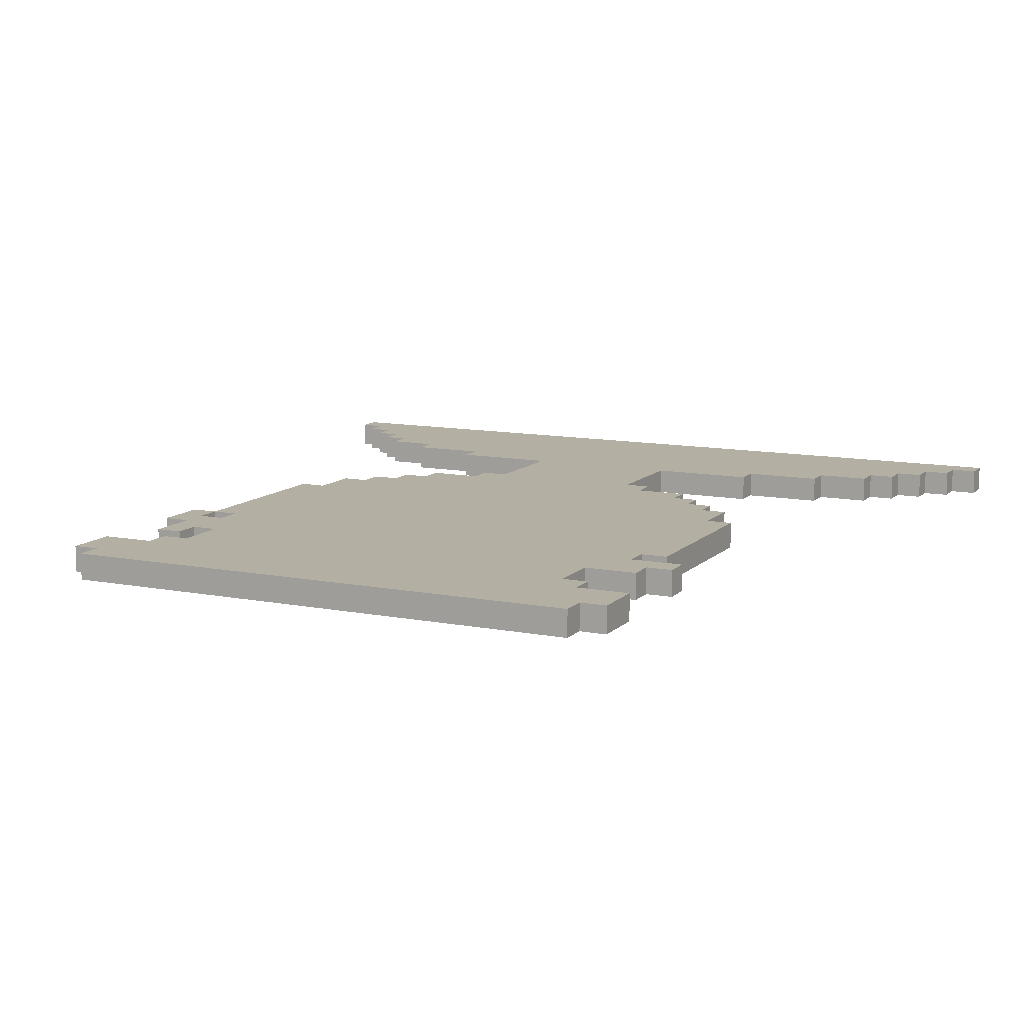
<metadata>
{"format":"obj","ext":"obj","renderer":"f3d","projection":"perspective","resolution":1024,"background":"white","views":[{"elev":11.2,"azim":-154.3,"up":"+Z"}]}
</metadata>
<code>
o
v 0.9 2 0
v 0.9 2 -0.1
v 0.9 2.1 0
v 0.9 2.1 -0.1
v 1 2.1 0
v 1 2.1 -0.1
v 1 2.2 0
v 1 2.2 -0.1
v 1.1 2.2 0
v 1.1 2.2 -0.1
v 1.1 2.3 0
v 1.1 2.3 -0.1
v 1.2 2.3 0
v 1.2 2.3 -0.1
v 1.2 2.4 0
v 1.2 2.4 -0.1
v 1.3 2.4 0
v 1.3 2.4 -0.1
v 1.3 2.5 0
v 1.3 2.5 -0.1
v 1.4 4.5 0
v 1.4 4.5 -0.1
v 1.4 4.6 0
v 1.4 4.6 -0.1
v 1.4 5 0
v 1.4 5 -0.1
v 1.4 5.2 0
v 1.4 5.2 -0.1
v 1.5 2.5 0
v 1.5 2.5 -0.1
v 1.5 2.6 0
v 1.5 2.6 -0.1
v 1.5 3.7 0
v 1.5 3.7 -0.1
v 1.5 3.8 0
v 1.5 3.8 -0.1
v 1.5 4.3 0
v 1.5 4.3 -0.1
v 1.5 4.4 0
v 1.5 4.4 -0.1
v 1.5 4.6 0
v 1.5 4.6 -0.1
v 1.5 4.7 0
v 1.5 4.7 -0.1
v 1.5 5.2 0
v 1.5 5.2 -0.1
v 1.5 5.3 0
v 1.5 5.3 -0.1
v 1.6 3.5 0
v 1.6 3.5 -0.1
v 1.6 3.7 0
v 1.6 3.7 -0.1
v 1.6 4.4 0
v 1.6 4.4 -0.1
v 1.6 4.5 0
v 1.6 4.5 -0.1
v 1.6 4.9 0
v 1.6 4.9 -0.1
v 1.6 5 0
v 1.6 5 -0.1
v 1.7 3.4 0
v 1.7 3.4 -0.1
v 1.7 3.5 0
v 1.7 3.5 -0.1
v 1.7 4.7 0
v 1.7 4.7 -0.1
v 1.7 4.8 0
v 1.7 4.8 -0.1
v 1.7 4.9 0
v 1.7 4.9 -0.1
v 1.8 2.6 0
v 1.8 2.6 -0.1
v 1.8 2.7 0
v 1.8 2.7 -0.1
v 1.8 3.3 0
v 1.8 3.3 -0.1
v 1.8 3.4 0
v 1.8 3.4 -0.1
v 1.9 3.2 0
v 1.9 3.2 -0.1
v 1.9 3.3 0
v 1.9 3.3 -0.1
v 2.1 3.1 0
v 2.1 3.1 -0.1
v 2.1 3.2 0
v 2.1 3.2 -0.1
v 2.2 2.7 0
v 2.2 2.7 -0.1
v 2.2 3.1 0
v 2.2 3.1 -0.1
v 3.4 4.7 0
v 3.4 4.7 -0.1
v 3.4 4.8 0
v 3.4 4.8 -0.1
v 3.5 4.4 0
v 3.5 4.4 -0.1
v 3.5 4.5 0
v 3.5 4.5 -0.1
v 2.8 2.7 0
v 2.8 2.7 -0.1
v 2.8 3.1 0
v 2.8 3.1 -0.1
v 2.9 3.1 0
v 2.9 3.1 -0.1
v 2.9 3.2 0
v 2.9 3.2 -0.1
v 3.1 3.2 0
v 3.1 3.2 -0.1
v 3.1 3.3 0
v 3.1 3.3 -0.1
v 3.2 2.6 0
v 3.2 2.6 -0.1
v 3.2 2.7 0
v 3.2 2.7 -0.1
v 3.2 3.3 0
v 3.2 3.3 -0.1
v 3.2 3.4 0
v 3.2 3.4 -0.1
v 3.3 3.4 0
v 3.3 3.4 -0.1
v 3.3 3.5 0
v 3.3 3.5 -0.1
v 3.3 4.7 0
v 3.3 4.7 -0.1
v 3.3 4.8 0
v 3.3 4.8 -0.1
v 3.3 4.9 0
v 3.3 4.9 -0.1
v 3.4 3.5 0
v 3.4 3.5 -0.1
v 3.4 3.7 0
v 3.4 3.7 -0.1
v 3.4 4.4 0
v 3.4 4.4 -0.1
v 3.4 4.5 0
v 3.4 4.5 -0.1
v 3.4 4.9 0
v 3.4 4.9 -0.1
v 3.4 5 0
v 3.4 5 -0.1
v 3.5 2.5 0
v 3.5 2.5 -0.1
v 3.5 2.6 0
v 3.5 2.6 -0.1
v 3.5 3.7 0
v 3.5 3.7 -0.1
v 3.5 3.8 0
v 3.5 3.8 -0.1
v 3.5 4.3 0
v 3.5 4.3 -0.1
v 3.5 4.4 0
v 3.5 4.4 -0.1
v 3.5 4.6 0
v 3.5 4.6 -0.1
v 3.5 4.8 0
v 3.5 4.8 -0.1
v 3.5 5.2 0
v 3.5 5.2 -0.1
v 3.5 5.3 0
v 3.5 5.3 -0.1
v 3.6 4.4 0
v 3.6 4.4 -0.1
v 3.6 4.6 0
v 3.6 4.6 -0.1
v 3.6 5 0
v 3.6 5 -0.1
v 3.6 5.2 0
v 3.6 5.2 -0.1
v 3.7 2.4 0
v 3.7 2.4 -0.1
v 3.7 2.5 0
v 3.7 2.5 -0.1
v 3.8 2.3 0
v 3.8 2.3 -0.1
v 3.8 2.4 0
v 3.8 2.4 -0.1
v 3.9 2.2 0
v 3.9 2.2 -0.1
v 3.9 2.3 0
v 3.9 2.3 -0.1
v 4 2.1 0
v 4 2.1 -0.1
v 4 2.2 0
v 4 2.2 -0.1
v 4.1 2 0
v 4.1 2 -0.1
v 4.1 2.1 0
v 4.1 2.1 -0.1
v 0.9 2 0
v 0.9 2.1 0
v 1 2.1 0
v 1 2.2 0
v 1.1 2.2 0
v 1.1 2.3 0
v 1.2 2.3 0
v 1.2 2.4 0
v 1.3 2.4 0
v 1.3 2.5 0
v 1.4 2 0
v 1.4 2.5 0
v 1.4 4.5 0
v 1.4 4.6 0
v 1.4 5 0
v 1.4 5.2 0
v 1.5 2.5 0
v 1.5 2.6 0
v 1.5 3.7 0
v 1.5 3.8 0
v 1.5 4.3 0
v 1.5 4.4 0
v 1.5 4.6 0
v 1.5 4.7 0
v 1.5 5.2 0
v 1.5 5.3 0
v 1.6 3.5 0
v 1.6 3.7 0
v 1.6 3.8 0
v 1.6 4.3 0
v 1.6 4.4 0
v 1.6 4.5 0
v 1.6 4.6 0
v 1.6 4.9 0
v 1.6 5 0
v 1.7 3.4 0
v 1.7 3.5 0
v 1.7 4.6 0
v 1.7 4.7 0
v 1.7 4.8 0
v 1.7 4.9 0
v 1.8 2.2 0
v 1.8 2.6 0
v 1.8 2.7 0
v 1.8 3.3 0
v 1.8 3.4 0
v 1.9 2.1 0
v 1.9 2.2 0
v 1.9 3.2 0
v 1.9 3.3 0
v 1.9 4.5 0
v 1.9 4.6 0
v 2 4.2 0
v 2 4.4 0
v 2.1 3.1 0
v 2.1 3.2 0
v 2.1 3.5 0
v 2.1 3.6 0
v 2.2 2.7 0
v 2.2 3.1 0
v 2.2 3.4 0
v 2.2 3.5 0
v 2.2 4.2 0
v 2.2 4.4 0
v 2.3 3.5 0
v 2.3 3.6 0
v 2.4 3.3 0
v 2.4 3.4 0
v 2.4 3.8 0
v 2.4 4.1 0
v 2.6 3.3 0
v 2.6 3.4 0
v 2.6 3.8 0
v 2.6 4.1 0
v 2.7 3.5 0
v 2.7 3.6 0
v 2.8 2.7 0
v 2.8 3.1 0
v 2.8 3.4 0
v 2.8 3.5 0
v 2.8 4.2 0
v 2.8 4.4 0
v 2.9 3.1 0
v 2.9 3.2 0
v 2.9 3.5 0
v 2.9 3.6 0
v 3 4.2 0
v 3 4.4 0
v 3.1 2.1 0
v 3.1 2.2 0
v 3.1 3.2 0
v 3.1 3.3 0
v 3.1 4.5 0
v 3.1 4.6 0
v 3.2 2.2 0
v 3.2 2.6 0
v 3.2 2.7 0
v 3.2 3.3 0
v 3.2 3.4 0
v 3.3 3.4 0
v 3.3 3.5 0
v 3.3 4.6 0
v 3.3 4.7 0
v 3.3 4.8 0
v 3.3 4.9 0
v 3.4 3.5 0
v 3.4 3.7 0
v 3.4 3.8 0
v 3.4 4.3 0
v 3.4 4.4 0
v 3.4 4.5 0
v 3.4 4.6 0
v 3.4 4.7 0
v 3.4 4.8 0
v 3.4 4.9 0
v 3.4 5 0
v 3.5 2.5 0
v 3.5 2.6 0
v 3.5 3.7 0
v 3.5 3.8 0
v 3.5 4.3 0
v 3.5 4.4 0
v 3.5 4.5 0
v 3.5 4.6 0
v 3.5 4.8 0
v 3.5 5.2 0
v 3.5 5.3 0
v 3.6 2 0
v 3.6 2.5 0
v 3.6 4.4 0
v 3.6 4.6 0
v 3.6 5 0
v 3.6 5.2 0
v 3.7 2.4 0
v 3.7 2.5 0
v 3.8 2.3 0
v 3.8 2.4 0
v 3.9 2.2 0
v 3.9 2.3 0
v 4 2.1 0
v 4 2.2 0
v 4.1 2 0
v 4.1 2.1 0
v 0.9 2 -0.1
v 0.9 2.1 -0.1
v 1 2.1 -0.1
v 1 2.2 -0.1
v 1.1 2.2 -0.1
v 1.1 2.3 -0.1
v 1.2 2.3 -0.1
v 1.2 2.4 -0.1
v 1.3 2.4 -0.1
v 1.3 2.5 -0.1
v 1.4 2 -0.1
v 1.4 2.5 -0.1
v 1.4 4.5 -0.1
v 1.4 4.6 -0.1
v 1.4 5 -0.1
v 1.4 5.2 -0.1
v 1.5 2.5 -0.1
v 1.5 2.6 -0.1
v 1.5 3.7 -0.1
v 1.5 3.8 -0.1
v 1.5 4.3 -0.1
v 1.5 4.4 -0.1
v 1.5 4.6 -0.1
v 1.5 4.7 -0.1
v 1.5 5.2 -0.1
v 1.5 5.3 -0.1
v 1.6 3.5 -0.1
v 1.6 3.7 -0.1
v 1.6 3.8 -0.1
v 1.6 4.3 -0.1
v 1.6 4.4 -0.1
v 1.6 4.5 -0.1
v 1.6 4.6 -0.1
v 1.6 4.9 -0.1
v 1.6 5 -0.1
v 1.7 3.4 -0.1
v 1.7 3.5 -0.1
v 1.7 4.6 -0.1
v 1.7 4.7 -0.1
v 1.7 4.8 -0.1
v 1.7 4.9 -0.1
v 1.8 2.2 -0.1
v 1.8 2.6 -0.1
v 1.8 2.7 -0.1
v 1.8 3.3 -0.1
v 1.8 3.4 -0.1
v 1.9 2.1 -0.1
v 1.9 2.2 -0.1
v 1.9 3.2 -0.1
v 1.9 3.3 -0.1
v 1.9 4.5 -0.1
v 1.9 4.6 -0.1
v 2 4.2 -0.1
v 2 4.4 -0.1
v 2.1 3.1 -0.1
v 2.1 3.2 -0.1
v 2.1 3.5 -0.1
v 2.1 3.6 -0.1
v 2.2 2.7 -0.1
v 2.2 3.1 -0.1
v 2.2 3.4 -0.1
v 2.2 3.5 -0.1
v 2.2 4.2 -0.1
v 2.2 4.4 -0.1
v 2.3 3.5 -0.1
v 2.3 3.6 -0.1
v 2.4 3.3 -0.1
v 2.4 3.4 -0.1
v 2.4 3.8 -0.1
v 2.4 4.1 -0.1
v 2.6 3.3 -0.1
v 2.6 3.4 -0.1
v 2.6 3.8 -0.1
v 2.6 4.1 -0.1
v 2.7 3.5 -0.1
v 2.7 3.6 -0.1
v 2.8 2.7 -0.1
v 2.8 3.1 -0.1
v 2.8 3.4 -0.1
v 2.8 3.5 -0.1
v 2.8 4.2 -0.1
v 2.8 4.4 -0.1
v 2.9 3.1 -0.1
v 2.9 3.2 -0.1
v 2.9 3.5 -0.1
v 2.9 3.6 -0.1
v 3 4.2 -0.1
v 3 4.4 -0.1
v 3.1 2.1 -0.1
v 3.1 2.2 -0.1
v 3.1 3.2 -0.1
v 3.1 3.3 -0.1
v 3.1 4.5 -0.1
v 3.1 4.6 -0.1
v 3.2 2.2 -0.1
v 3.2 2.6 -0.1
v 3.2 2.7 -0.1
v 3.2 3.3 -0.1
v 3.2 3.4 -0.1
v 3.3 3.4 -0.1
v 3.3 3.5 -0.1
v 3.3 4.6 -0.1
v 3.3 4.7 -0.1
v 3.3 4.8 -0.1
v 3.3 4.9 -0.1
v 3.4 3.5 -0.1
v 3.4 3.7 -0.1
v 3.4 3.8 -0.1
v 3.4 4.3 -0.1
v 3.4 4.4 -0.1
v 3.4 4.5 -0.1
v 3.4 4.6 -0.1
v 3.4 4.7 -0.1
v 3.4 4.8 -0.1
v 3.4 4.9 -0.1
v 3.4 5 -0.1
v 3.5 2.5 -0.1
v 3.5 2.6 -0.1
v 3.5 3.7 -0.1
v 3.5 3.8 -0.1
v 3.5 4.3 -0.1
v 3.5 4.4 -0.1
v 3.5 4.5 -0.1
v 3.5 4.6 -0.1
v 3.5 4.8 -0.1
v 3.5 5.2 -0.1
v 3.5 5.3 -0.1
v 3.6 2 -0.1
v 3.6 2.5 -0.1
v 3.6 4.4 -0.1
v 3.6 4.6 -0.1
v 3.6 5 -0.1
v 3.6 5.2 -0.1
v 3.7 2.4 -0.1
v 3.7 2.5 -0.1
v 3.8 2.3 -0.1
v 3.8 2.4 -0.1
v 3.9 2.2 -0.1
v 3.9 2.3 -0.1
v 4 2.1 -0.1
v 4 2.2 -0.1
v 4.1 2 -0.1
v 4.1 2.1 -0.1
v 0.9 2 0
v 1.4 2 0
v 3.6 2 0
v 4.1 2 0
v 0.9 2 -0.1
v 1.4 2 -0.1
v 3.6 2 -0.1
v 4.1 2 -0.1
v 2.1 3.1 0
v 2.2 3.1 0
v 2.8 3.1 0
v 2.9 3.1 0
v 2.1 3.1 -0.1
v 2.2 3.1 -0.1
v 2.8 3.1 -0.1
v 2.9 3.1 -0.1
v 1.9 3.2 0
v 2.1 3.2 0
v 2.9 3.2 0
v 3.1 3.2 0
v 1.9 3.2 -0.1
v 2.1 3.2 -0.1
v 2.9 3.2 -0.1
v 3.1 3.2 -0.1
v 1.8 3.3 0
v 1.9 3.3 0
v 3.1 3.3 0
v 3.2 3.3 0
v 1.8 3.3 -0.1
v 1.9 3.3 -0.1
v 3.1 3.3 -0.1
v 3.2 3.3 -0.1
v 1.7 3.4 0
v 1.8 3.4 0
v 3.2 3.4 0
v 3.3 3.4 0
v 1.7 3.4 -0.1
v 1.8 3.4 -0.1
v 3.2 3.4 -0.1
v 3.3 3.4 -0.1
v 1.6 3.5 0
v 1.7 3.5 0
v 3.3 3.5 0
v 3.4 3.5 0
v 1.6 3.5 -0.1
v 1.7 3.5 -0.1
v 3.3 3.5 -0.1
v 3.4 3.5 -0.1
v 1.5 3.7 0
v 1.6 3.7 0
v 3.4 3.7 0
v 3.5 3.7 0
v 1.5 3.7 -0.1
v 1.6 3.7 -0.1
v 3.4 3.7 -0.1
v 3.5 3.7 -0.1
v 3.5 4.4 0
v 3.6 4.4 0
v 3.5 4.4 -0.1
v 3.6 4.4 -0.1
v 1.4 4.5 0
v 1.6 4.5 0
v 3.4 4.5 0
v 3.5 4.5 0
v 1.4 4.5 -0.1
v 1.6 4.5 -0.1
v 3.4 4.5 -0.1
v 3.5 4.5 -0.1
v 1.6 4.9 0
v 1.7 4.9 0
v 3.3 4.9 0
v 3.4 4.9 0
v 1.6 4.9 -0.1
v 1.7 4.9 -0.1
v 3.3 4.9 -0.1
v 3.4 4.9 -0.1
v 1.4 5 0
v 1.6 5 0
v 3.4 5 0
v 3.6 5 0
v 1.4 5 -0.1
v 1.6 5 -0.1
v 3.4 5 -0.1
v 3.6 5 -0.1
v 0.9 2.1 0
v 1 2.1 0
v 4 2.1 0
v 4.1 2.1 0
v 0.9 2.1 -0.1
v 1 2.1 -0.1
v 4 2.1 -0.1
v 4.1 2.1 -0.1
v 1 2.2 0
v 1.1 2.2 0
v 3.9 2.2 0
v 4 2.2 0
v 1 2.2 -0.1
v 1.1 2.2 -0.1
v 3.9 2.2 -0.1
v 4 2.2 -0.1
v 1.1 2.3 0
v 1.2 2.3 0
v 3.8 2.3 0
v 3.9 2.3 0
v 1.1 2.3 -0.1
v 1.2 2.3 -0.1
v 3.8 2.3 -0.1
v 3.9 2.3 -0.1
v 1.2 2.4 0
v 1.3 2.4 0
v 3.7 2.4 0
v 3.8 2.4 0
v 1.2 2.4 -0.1
v 1.3 2.4 -0.1
v 3.7 2.4 -0.1
v 3.8 2.4 -0.1
v 1.3 2.5 0
v 1.4 2.5 0
v 1.5 2.5 0
v 3.5 2.5 0
v 3.6 2.5 0
v 3.7 2.5 0
v 1.3 2.5 -0.1
v 1.4 2.5 -0.1
v 1.5 2.5 -0.1
v 3.5 2.5 -0.1
v 3.6 2.5 -0.1
v 3.7 2.5 -0.1
v 1.5 2.6 0
v 1.8 2.6 0
v 3.2 2.6 0
v 3.5 2.6 0
v 1.5 2.6 -0.1
v 1.8 2.6 -0.1
v 3.2 2.6 -0.1
v 3.5 2.6 -0.1
v 1.8 2.7 0
v 2.2 2.7 0
v 2.8 2.7 0
v 3.2 2.7 0
v 1.8 2.7 -0.1
v 2.2 2.7 -0.1
v 2.8 2.7 -0.1
v 3.2 2.7 -0.1
v 1.5 4.4 0
v 1.6 4.4 0
v 3.4 4.4 0
v 3.5 4.4 0
v 1.5 4.4 -0.1
v 1.6 4.4 -0.1
v 3.4 4.4 -0.1
v 3.5 4.4 -0.1
v 1.4 4.6 0
v 1.5 4.6 0
v 3.5 4.6 0
v 3.6 4.6 0
v 1.4 4.6 -0.1
v 1.5 4.6 -0.1
v 3.5 4.6 -0.1
v 3.6 4.6 -0.1
v 1.5 4.7 0
v 1.7 4.7 0
v 3.3 4.7 0
v 3.4 4.7 0
v 1.5 4.7 -0.1
v 1.7 4.7 -0.1
v 3.3 4.7 -0.1
v 3.4 4.7 -0.1
v 3.4 4.8 0
v 3.5 4.8 0
v 3.4 4.8 -0.1
v 3.5 4.8 -0.1
v 1.4 5.2 0
v 1.5 5.2 0
v 3.5 5.2 0
v 3.6 5.2 0
v 1.4 5.2 -0.1
v 1.5 5.2 -0.1
v 3.5 5.2 -0.1
v 3.6 5.2 -0.1
v 1.5 5.3 0
v 3.5 5.3 0
v 1.5 5.3 -0.1
v 3.5 5.3 -0.1
f 3 2 1
f 4 2 3
f 7 6 5
f 8 6 7
f 11 10 9
f 12 10 11
f 15 14 13
f 16 14 15
f 19 18 17
f 20 18 19
f 23 22 21
f 24 22 23
f 27 26 25
f 28 26 27
f 31 30 29
f 32 30 31
f 35 34 33
f 36 34 35
f 37 36 35
f 38 36 37
f 39 38 37
f 40 38 39
f 43 42 41
f 44 42 43
f 47 46 45
f 48 46 47
f 51 50 49
f 52 50 51
f 55 54 53
f 56 54 55
f 59 58 57
f 60 58 59
f 63 62 61
f 64 62 63
f 67 66 65
f 68 66 67
f 69 68 67
f 70 68 69
f 73 72 71
f 74 72 73
f 77 76 75
f 78 76 77
f 81 80 79
f 82 80 81
f 85 84 83
f 86 84 85
f 89 88 87
f 90 88 89
f 93 92 91
f 94 92 93
f 97 96 95
f 98 96 97
f 99 100 101
f 101 100 102
f 103 104 105
f 105 104 106
f 107 108 109
f 109 108 110
f 111 112 113
f 113 112 114
f 115 116 117
f 117 116 118
f 119 120 121
f 121 120 122
f 123 124 125
f 125 124 126
f 125 126 127
f 127 126 128
f 129 130 131
f 131 130 132
f 133 134 135
f 135 134 136
f 137 138 139
f 139 138 140
f 141 142 143
f 143 142 144
f 145 146 147
f 147 146 148
f 147 148 149
f 149 148 150
f 149 150 151
f 151 150 152
f 153 154 155
f 155 154 156
f 157 158 159
f 159 158 160
f 161 162 163
f 163 162 164
f 165 166 167
f 167 166 168
f 169 170 171
f 171 170 172
f 173 174 175
f 175 174 176
f 177 178 179
f 179 178 180
f 181 182 183
f 183 182 184
f 185 186 187
f 187 186 188
f 191 190 189
f 193 192 191
f 195 194 193
f 197 196 195
f 199 191 189
f 199 198 197
f 199 197 195
f 199 195 193
f 199 193 191
f 200 198 199
f 205 200 199
f 211 202 201
f 213 204 203
f 216 208 207
f 217 209 208
f 217 208 216
f 218 210 209
f 218 209 217
f 219 210 218
f 220 212 211
f 220 211 201
f 221 212 220
f 223 214 213
f 223 213 203
f 225 219 218
f 225 217 216
f 225 216 215
f 225 218 217
f 225 220 219
f 225 221 220
f 226 212 221
f 226 221 225
f 227 212 226
f 229 223 222
f 230 205 199
f 230 206 205
f 231 206 230
f 234 225 224
f 234 226 225
f 235 230 199
f 236 232 231
f 236 230 235
f 236 231 230
f 238 234 233
f 239 226 234
f 239 234 238
f 240 228 227
f 240 226 239
f 240 227 226
f 241 239 238
f 241 238 237
f 242 239 241
f 244 241 237
f 245 241 244
f 246 241 245
f 247 232 236
f 247 236 235
f 248 244 243
f 248 245 244
f 249 245 248
f 250 246 245
f 250 245 249
f 251 241 246
f 251 242 241
f 252 239 242
f 252 242 251
f 253 246 250
f 253 250 249
f 254 251 246
f 254 246 253
f 254 252 251
f 255 249 248
f 255 248 247
f 256 253 249
f 256 249 255
f 257 252 254
f 257 254 253
f 258 252 257
f 259 255 247
f 259 256 255
f 260 253 256
f 260 256 259
f 261 258 257
f 261 257 253
f 262 252 258
f 262 258 261
f 263 261 253
f 263 253 260
f 263 262 261
f 264 262 263
f 265 259 247
f 265 260 259
f 265 247 235
f 266 260 265
f 267 264 263
f 267 260 266
f 267 263 260
f 268 264 267
f 269 262 264
f 269 252 262
f 270 239 252
f 270 252 269
f 271 268 267
f 271 267 266
f 272 268 271
f 273 264 268
f 273 268 272
f 274 269 264
f 274 264 273
f 275 273 272
f 275 269 274
f 275 274 273
f 275 270 269
f 276 239 270
f 276 270 275
f 277 235 199
f 277 265 235
f 278 265 277
f 279 275 272
f 279 276 275
f 280 276 279
f 281 239 276
f 281 276 280
f 281 240 239
f 282 228 240
f 282 240 281
f 283 265 278
f 283 278 277
f 284 265 283
f 285 265 284
f 286 281 280
f 286 282 281
f 287 282 286
f 288 282 287
f 289 282 288
f 290 228 282
f 290 282 289
f 291 228 290
f 292 229 228
f 292 228 291
f 293 223 229
f 293 229 292
f 294 290 289
f 295 290 294
f 296 290 295
f 297 290 296
f 298 290 297
f 299 290 298
f 300 291 290
f 300 290 299
f 301 291 300
f 303 223 293
f 304 214 223
f 304 223 303
f 305 284 283
f 306 284 305
f 307 296 295
f 308 297 296
f 308 296 307
f 309 298 297
f 309 297 308
f 310 298 309
f 311 302 301
f 311 301 300
f 311 300 299
f 312 302 311
f 313 302 312
f 314 214 304
f 315 214 314
f 316 277 199
f 316 283 277
f 316 305 283
f 317 305 316
f 318 312 311
f 318 311 310
f 319 312 318
f 320 314 304
f 321 314 320
f 322 317 316
f 323 317 322
f 324 322 316
f 325 322 324
f 326 324 316
f 327 324 326
f 328 326 316
f 329 326 328
f 330 328 316
f 331 328 330
f 332 333 334
f 334 335 336
f 336 337 338
f 338 339 340
f 332 334 342
f 340 341 342
f 338 340 342
f 336 338 342
f 334 336 342
f 342 341 343
f 342 343 348
f 344 345 354
f 346 347 356
f 350 351 359
f 351 352 360
f 359 351 360
f 352 353 361
f 360 352 361
f 361 353 362
f 354 355 363
f 344 354 363
f 363 355 364
f 356 357 366
f 346 356 366
f 361 362 368
f 359 360 368
f 358 359 368
f 360 361 368
f 362 363 368
f 363 364 368
f 364 355 369
f 368 364 369
f 369 355 370
f 365 366 372
f 342 348 373
f 348 349 373
f 373 349 374
f 367 368 377
f 368 369 377
f 342 373 378
f 374 375 379
f 378 373 379
f 373 374 379
f 376 377 381
f 377 369 382
f 381 377 382
f 370 371 383
f 382 369 383
f 369 370 383
f 381 382 384
f 380 381 384
f 384 382 385
f 380 384 387
f 387 384 388
f 388 384 389
f 379 375 390
f 378 379 390
f 386 387 391
f 387 388 391
f 391 388 392
f 388 389 393
f 392 388 393
f 389 384 394
f 384 385 394
f 385 382 395
f 394 385 395
f 393 389 396
f 392 393 396
f 389 394 397
f 396 389 397
f 394 395 397
f 391 392 398
f 390 391 398
f 392 396 399
f 398 392 399
f 397 395 400
f 396 397 400
f 400 395 401
f 390 398 402
f 398 399 402
f 399 396 403
f 402 399 403
f 400 401 404
f 396 400 404
f 401 395 405
f 404 401 405
f 396 404 406
f 403 396 406
f 404 405 406
f 406 405 407
f 390 402 408
f 402 403 408
f 378 390 408
f 408 403 409
f 406 407 410
f 409 403 410
f 403 406 410
f 410 407 411
f 407 405 412
f 405 395 412
f 395 382 413
f 412 395 413
f 410 411 414
f 409 410 414
f 414 411 415
f 411 407 416
f 415 411 416
f 407 412 417
f 416 407 417
f 415 416 418
f 417 412 418
f 416 417 418
f 412 413 418
f 413 382 419
f 418 413 419
f 342 378 420
f 378 408 420
f 420 408 421
f 415 418 422
f 418 419 422
f 422 419 423
f 419 382 424
f 423 419 424
f 382 383 424
f 383 371 425
f 424 383 425
f 421 408 426
f 420 421 426
f 426 408 427
f 427 408 428
f 423 424 429
f 424 425 429
f 429 425 430
f 430 425 431
f 431 425 432
f 425 371 433
f 432 425 433
f 433 371 434
f 371 372 435
f 434 371 435
f 372 366 436
f 435 372 436
f 432 433 437
f 437 433 438
f 438 433 439
f 439 433 440
f 440 433 441
f 441 433 442
f 433 434 443
f 442 433 443
f 443 434 444
f 436 366 446
f 366 357 447
f 446 366 447
f 426 427 448
f 448 427 449
f 438 439 450
f 439 440 451
f 450 439 451
f 440 441 452
f 451 440 452
f 452 441 453
f 444 445 454
f 443 444 454
f 442 443 454
f 454 445 455
f 455 445 456
f 447 357 457
f 457 357 458
f 342 420 459
f 420 426 459
f 426 448 459
f 459 448 460
f 454 455 461
f 453 454 461
f 461 455 462
f 447 457 463
f 463 457 464
f 459 460 465
f 465 460 466
f 459 465 467
f 467 465 468
f 459 467 469
f 469 467 470
f 459 469 471
f 471 469 472
f 459 471 473
f 473 471 474
f 479 476 475
f 480 477 476
f 480 476 479
f 481 478 477
f 481 477 480
f 482 478 481
f 487 484 483
f 488 484 487
f 489 486 485
f 490 486 489
f 495 492 491
f 496 492 495
f 497 494 493
f 498 494 497
f 503 500 499
f 504 500 503
f 505 502 501
f 506 502 505
f 511 508 507
f 512 508 511
f 513 510 509
f 514 510 513
f 519 516 515
f 520 516 519
f 521 518 517
f 522 518 521
f 527 524 523
f 528 524 527
f 529 526 525
f 530 526 529
f 533 532 531
f 534 532 533
f 539 536 535
f 540 536 539
f 541 538 537
f 542 538 541
f 547 544 543
f 548 544 547
f 549 546 545
f 550 546 549
f 555 552 551
f 556 552 555
f 557 554 553
f 558 554 557
f 559 560 563
f 563 560 564
f 561 562 565
f 565 562 566
f 567 568 571
f 571 568 572
f 569 570 573
f 573 570 574
f 575 576 579
f 579 576 580
f 577 578 581
f 581 578 582
f 583 584 587
f 587 584 588
f 585 586 589
f 589 586 590
f 591 592 597
f 592 593 598
f 597 592 598
f 598 593 599
f 594 595 600
f 595 596 601
f 600 595 601
f 601 596 602
f 603 604 607
f 607 604 608
f 605 606 609
f 609 606 610
f 611 612 615
f 615 612 616
f 613 614 617
f 617 614 618
f 619 620 623
f 623 620 624
f 621 622 625
f 625 622 626
f 627 628 631
f 631 628 632
f 629 630 633
f 633 630 634
f 635 636 639
f 639 636 640
f 637 638 641
f 641 638 642
f 643 644 645
f 645 644 646
f 647 648 651
f 651 648 652
f 649 650 653
f 653 650 654
f 655 656 657
f 657 656 658

</code>
